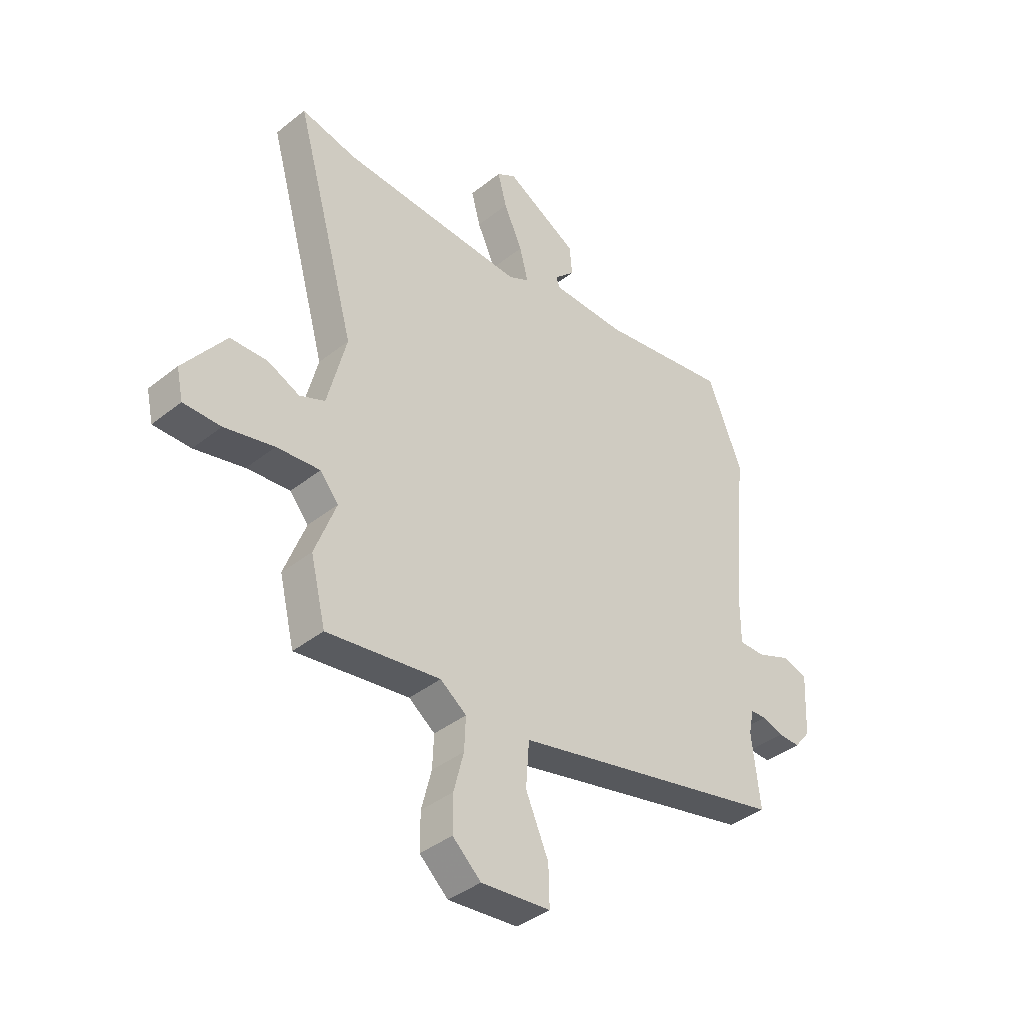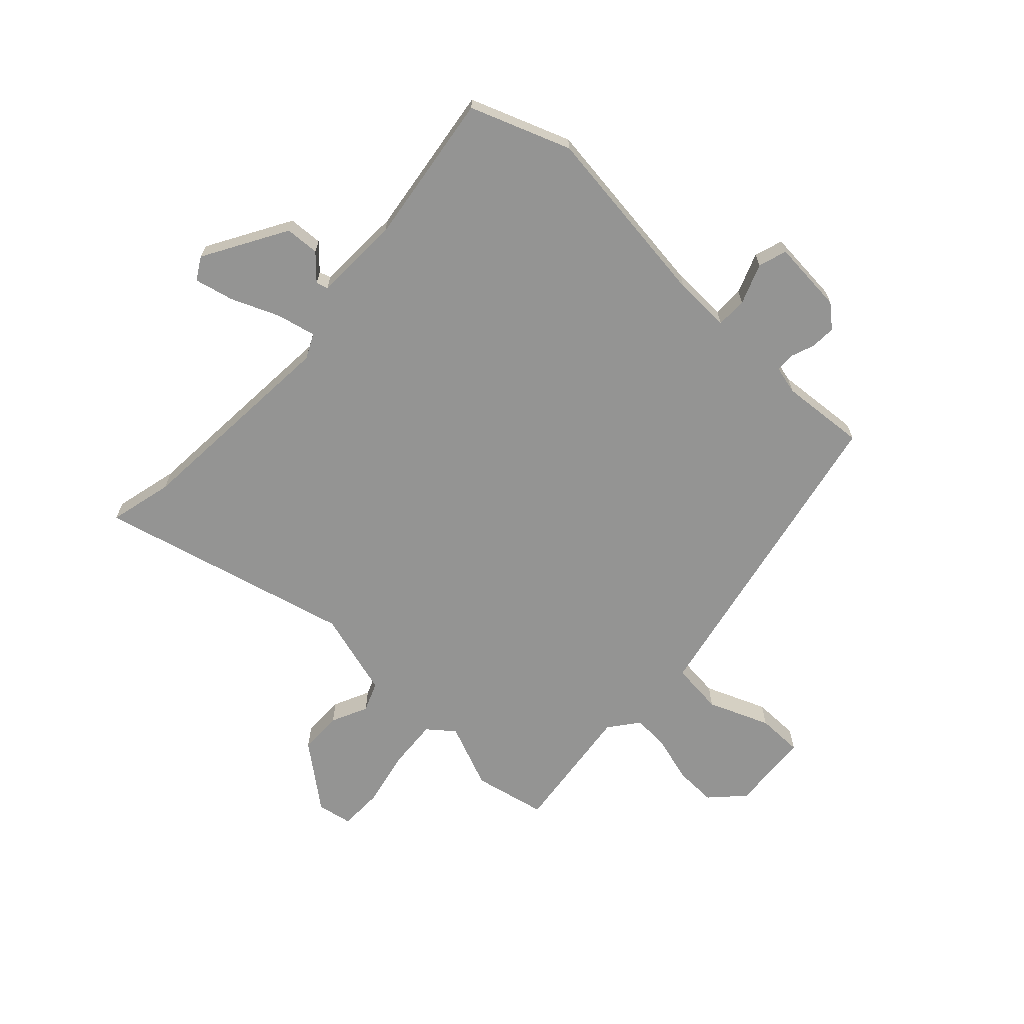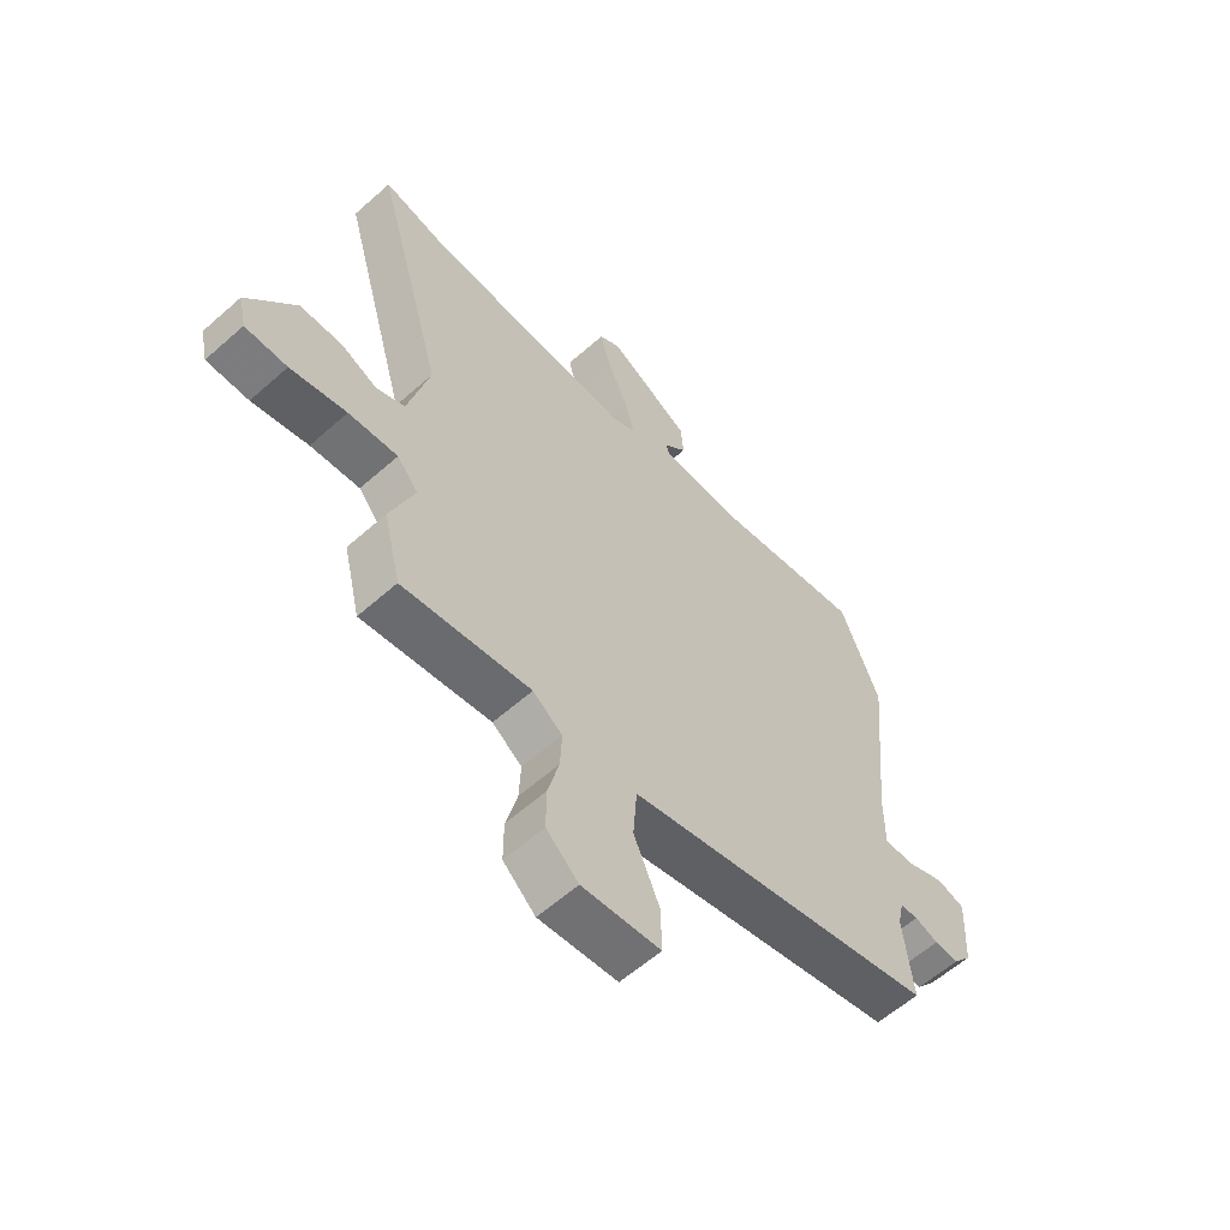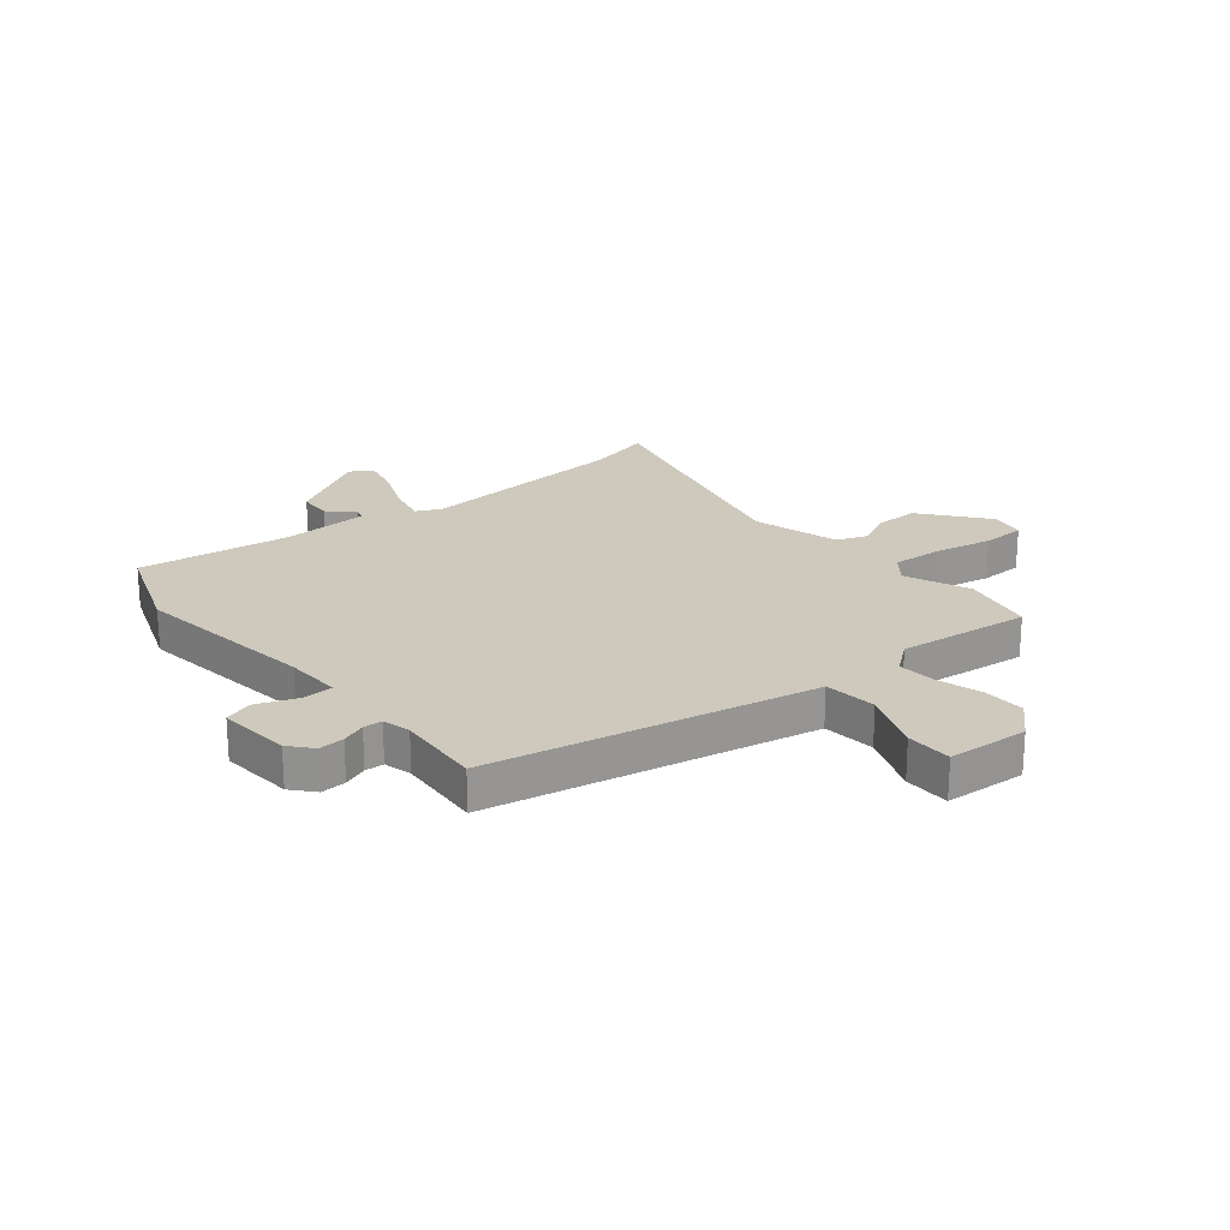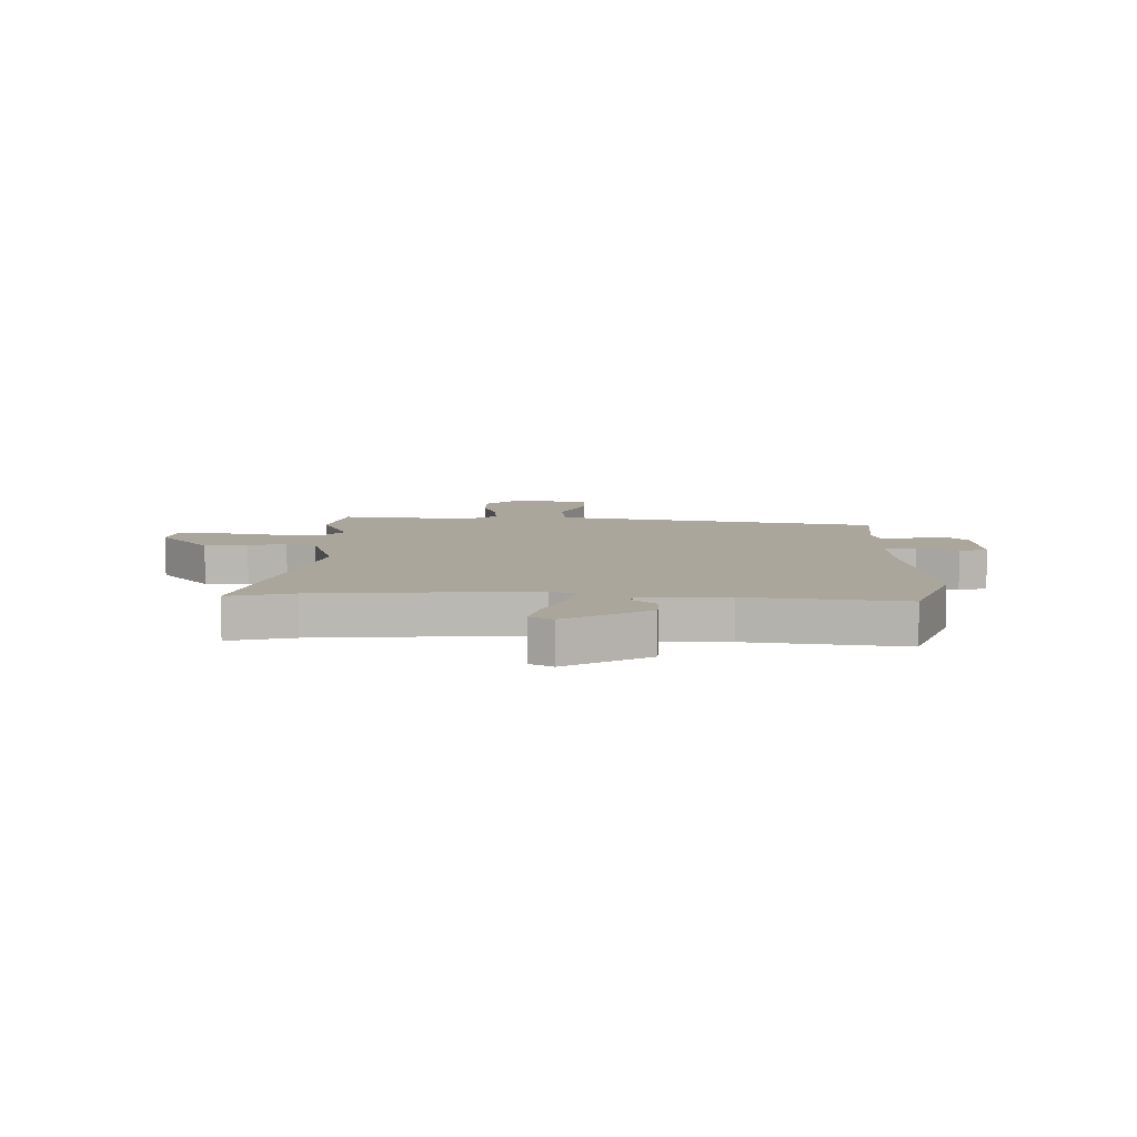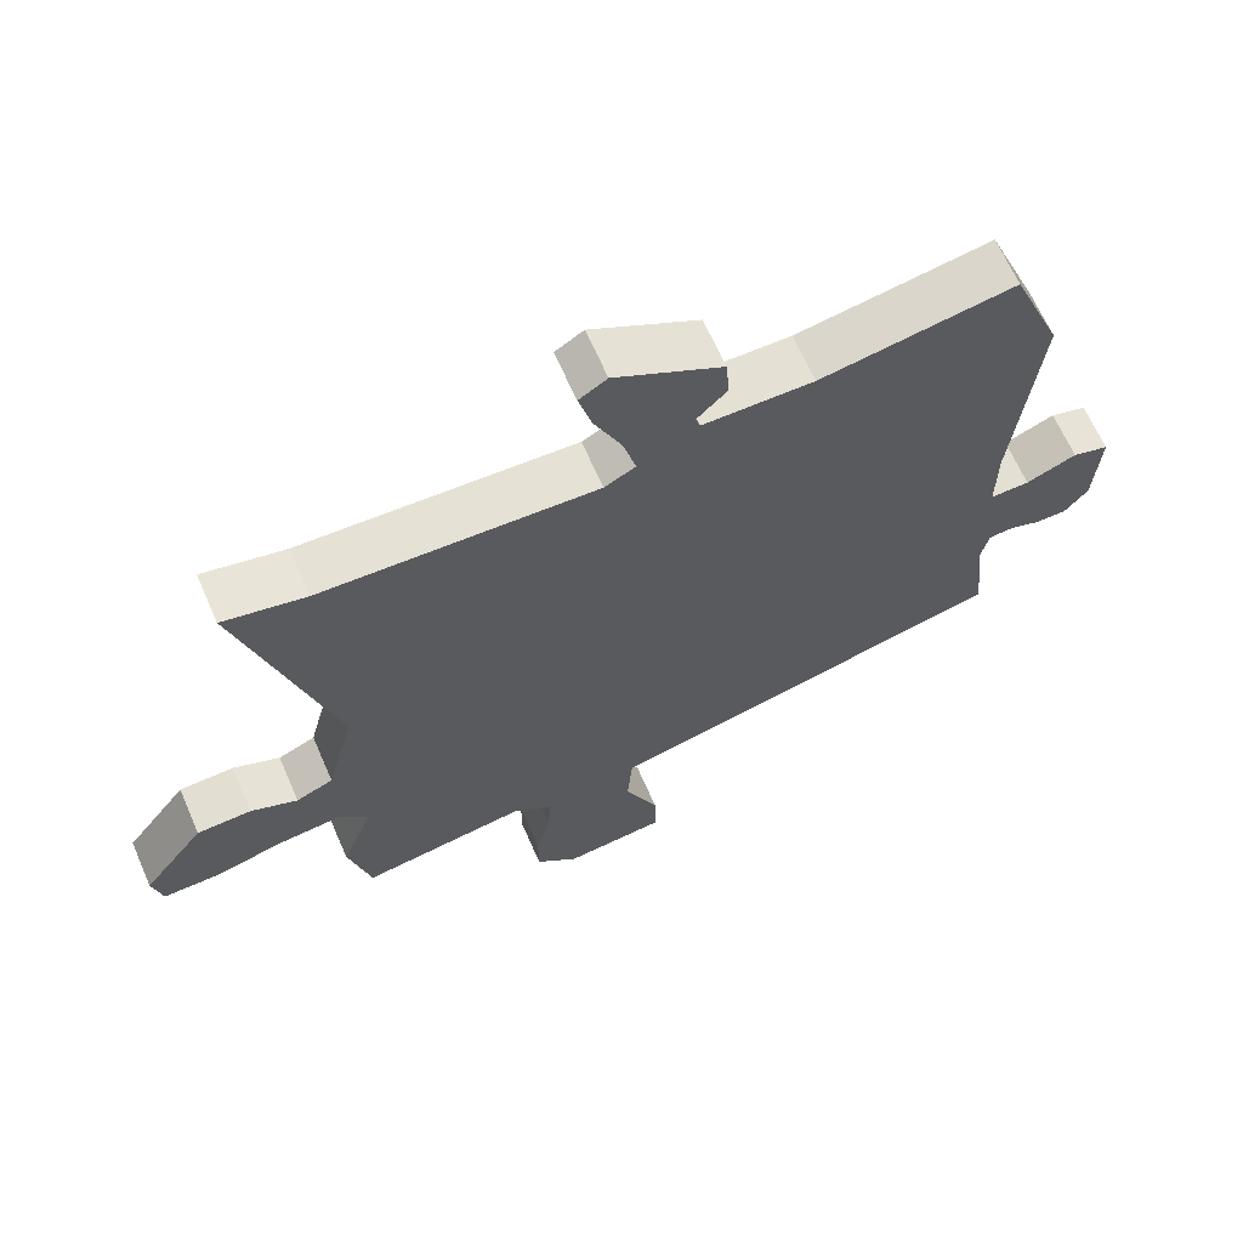
<metadata>
{"format":"obj","ext":"obj","renderer":"f3d","projection":"perspective","resolution":1024,"background":"white","views":[{"elev":-39.6,"azim":-45.5,"up":"+Z"},{"elev":-67.0,"azim":45.2,"up":"+Y"},{"elev":-59.4,"azim":-47.7,"up":"+Z"},{"elev":22.6,"azim":138.6,"up":"+Y"},{"elev":7.9,"azim":-0.9,"up":"+Y"},{"elev":65.8,"azim":-23.6,"up":"+Z"}]}
</metadata>
<code>
v -0.492 0.07 -0.532
v -0.524 0.07 -0.401
v -0.479 0.07 -0.282
v -0.518 0.07 -0.236
v -0.609 0.07 -0.245
v -0.713 0.07 -0.27
v -0.791 0.07 -0.271
v -0.805 0.07 -0.208
v -0.716 0.07 -0.089
v -0.638 0.07 -0.086
v -0.571 0.07 -0.115
v -0.518 0.07 -0.092
v -0.478 0.07 0.065
v -0.607 0.07 0.523
v -0.49 0.07 0.498
v -0.101 0.07 0.482
v -0.057 0.07 0.505
v -0.075 0.07 0.575
v -0.114 0.07 0.661
v -0.133 0.07 0.732
v -0.093 0.07 0.757
v 0.06 0.07 0.674
v 0.065 0.07 0.612
v 0.022 0.07 0.569
v 0.029 0.07 0.548
v 0.186 0.07 0.547
v 0.462 0.07 0.594
v 0.535 0.07 0.415
v 0.502 0.07 0.077
v 0.502 0.07 -0.026
v 0.558 0.07 -0.025
v 0.63 0.07 0.005
v 0.682 0.07 -0.01
v 0.675 0.07 -0.143
v 0.641 0.07 -0.185
v 0.595 0.07 -0.184
v 0.551 0.07 -0.169
v 0.517 0.07 -0.172
v 0.506 0.07 -0.223
v 0.523 0.07 -0.377
v 0.106 0.07 -0.475
v -0.059 0.07 -0.514
v -0.066 0.07 -0.609
v -0.018 0.07 -0.719
v -0.016 0.07 -0.802
v -0.162 0.07 -0.817
v -0.222 0.07 -0.763
v -0.222 0.07 -0.687
v -0.201 0.07 -0.605
v -0.198 0.07 -0.536
v -0.253 0.07 -0.496
v -0.492 0 -0.532
v -0.524 0 -0.401
v -0.479 0 -0.282
v -0.518 0 -0.236
v -0.609 0 -0.245
v -0.713 0 -0.27
v -0.791 0 -0.271
v -0.805 0 -0.208
v -0.716 0 -0.089
v -0.638 0 -0.086
v -0.571 0 -0.115
v -0.518 0 -0.092
v -0.478 0 0.065
v -0.607 0 0.523
v -0.49 0 0.498
v -0.101 0 0.482
v -0.057 0 0.505
v -0.075 0 0.575
v -0.114 0 0.661
v -0.133 0 0.732
v -0.093 0 0.757
v 0.06 0 0.674
v 0.065 0 0.612
v 0.022 0 0.569
v 0.029 0 0.548
v 0.186 0 0.547
v 0.462 0 0.594
v 0.535 0 0.415
v 0.502 0 0.077
v 0.502 0 -0.026
v 0.558 0 -0.025
v 0.63 0 0.005
v 0.682 0 -0.01
v 0.675 0 -0.143
v 0.641 0 -0.185
v 0.595 0 -0.184
v 0.551 0 -0.169
v 0.517 0 -0.172
v 0.506 0 -0.223
v 0.523 0 -0.377
v 0.106 0 -0.475
v -0.059 0 -0.514
v -0.066 0 -0.609
v -0.018 0 -0.719
v -0.016 0 -0.802
v -0.162 0 -0.817
v -0.222 0 -0.763
v -0.222 0 -0.687
v -0.201 0 -0.605
v -0.198 0 -0.536
v -0.253 0 -0.496
f 46 47 48 49
f 46 49 50
f 43 44 45 46
f 42 43 46 50
f 41 42 50 51
f 39 40 41 51
f 34 35 36 37
f 34 37 38
f 31 32 33 34
f 30 31 34 38
f 26 27 28 29
f 25 26 29 30
f 21 22 23 24
f 21 24 25
f 18 19 20 21
f 17 18 21 25
f 16 17 25 30
f 13 14 15
f 13 15 16 30
f 8 9 10 11
f 6 7 8 11
f 5 6 11 12
f 4 5 12
f 3 4 12 13
f 1 2 3
f 51 1 3
f 30 38 39 51
f 3 13 30 51
f 100 99 98 97
f 101 100 97
f 97 96 95 94
f 101 97 94 93
f 102 101 93 92
f 102 92 91 90
f 88 87 86 85
f 89 88 85
f 85 84 83 82
f 89 85 82 81
f 80 79 78 77
f 81 80 77 76
f 75 74 73 72
f 76 75 72
f 72 71 70 69
f 76 72 69 68
f 81 76 68 67
f 66 65 64
f 81 67 66 64
f 62 61 60 59
f 62 59 58 57
f 63 62 57 56
f 63 56 55
f 64 63 55 54
f 54 53 52
f 54 52 102
f 102 90 89 81
f 102 81 64 54
f 1 52 53 2
f 2 53 54 3
f 3 54 55 4
f 4 55 56 5
f 5 56 57 6
f 6 57 58 7
f 7 58 59 8
f 8 59 60 9
f 9 60 61 10
f 10 61 62 11
f 11 62 63 12
f 12 63 64 13
f 13 64 65 14
f 14 65 66 15
f 15 66 67 16
f 16 67 68 17
f 17 68 69 18
f 18 69 70 19
f 19 70 71 20
f 20 71 72 21
f 21 72 73 22
f 22 73 74 23
f 23 74 75 24
f 24 75 76 25
f 25 76 77 26
f 26 77 78 27
f 27 78 79 28
f 28 79 80 29
f 29 80 81 30
f 30 81 82 31
f 31 82 83 32
f 32 83 84 33
f 33 84 85 34
f 34 85 86 35
f 35 86 87 36
f 36 87 88 37
f 37 88 89 38
f 38 89 90 39
f 39 90 91 40
f 40 91 92 41
f 41 92 93 42
f 42 93 94 43
f 43 94 95 44
f 44 95 96 45
f 45 96 97 46
f 46 97 98 47
f 47 98 99 48
f 48 99 100 49
f 49 100 101 50
f 50 101 102 51
f 51 102 52 1

</code>
